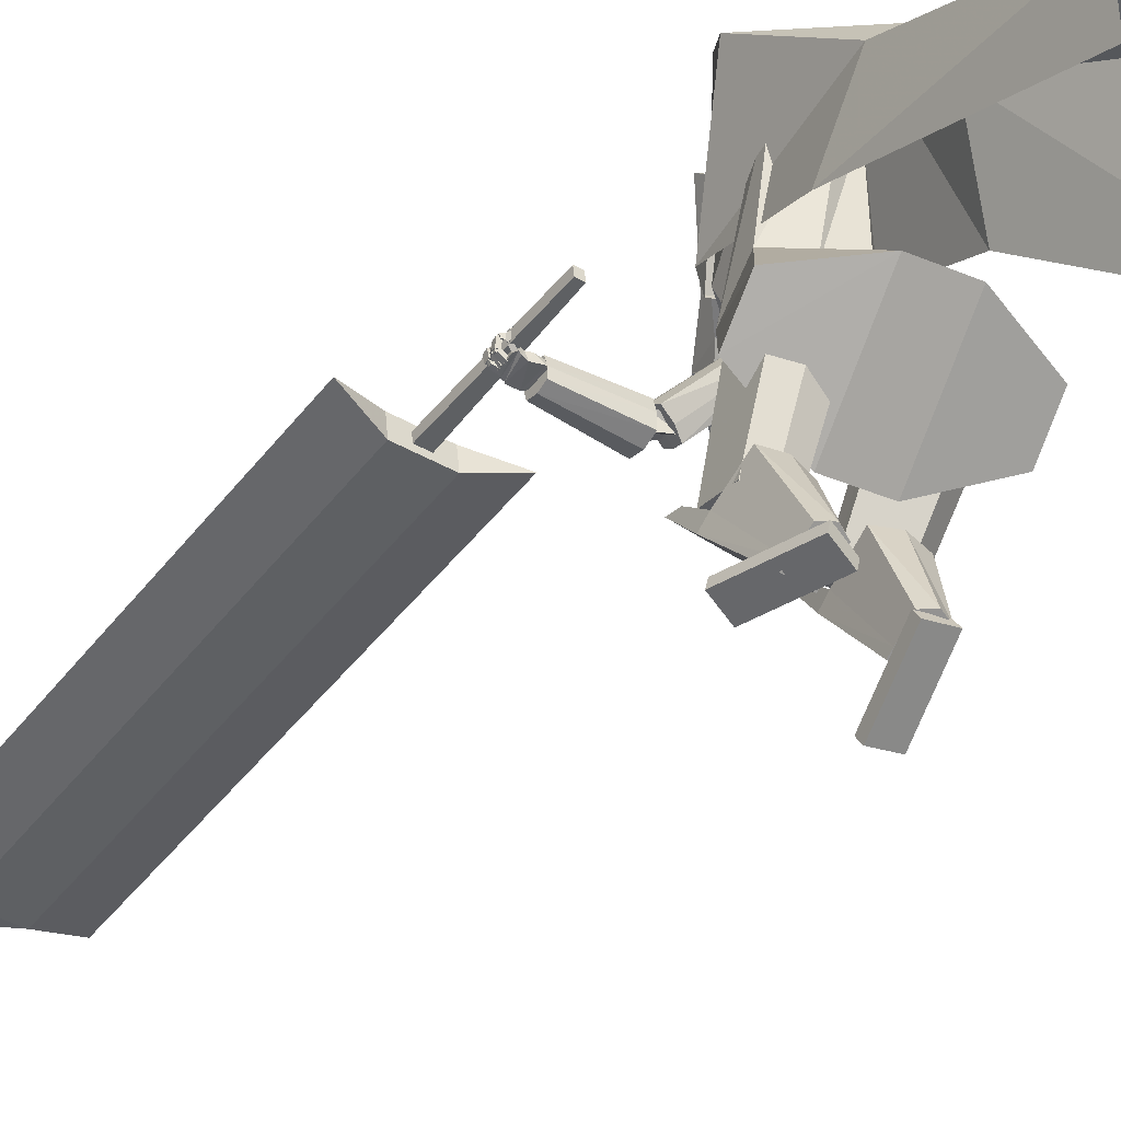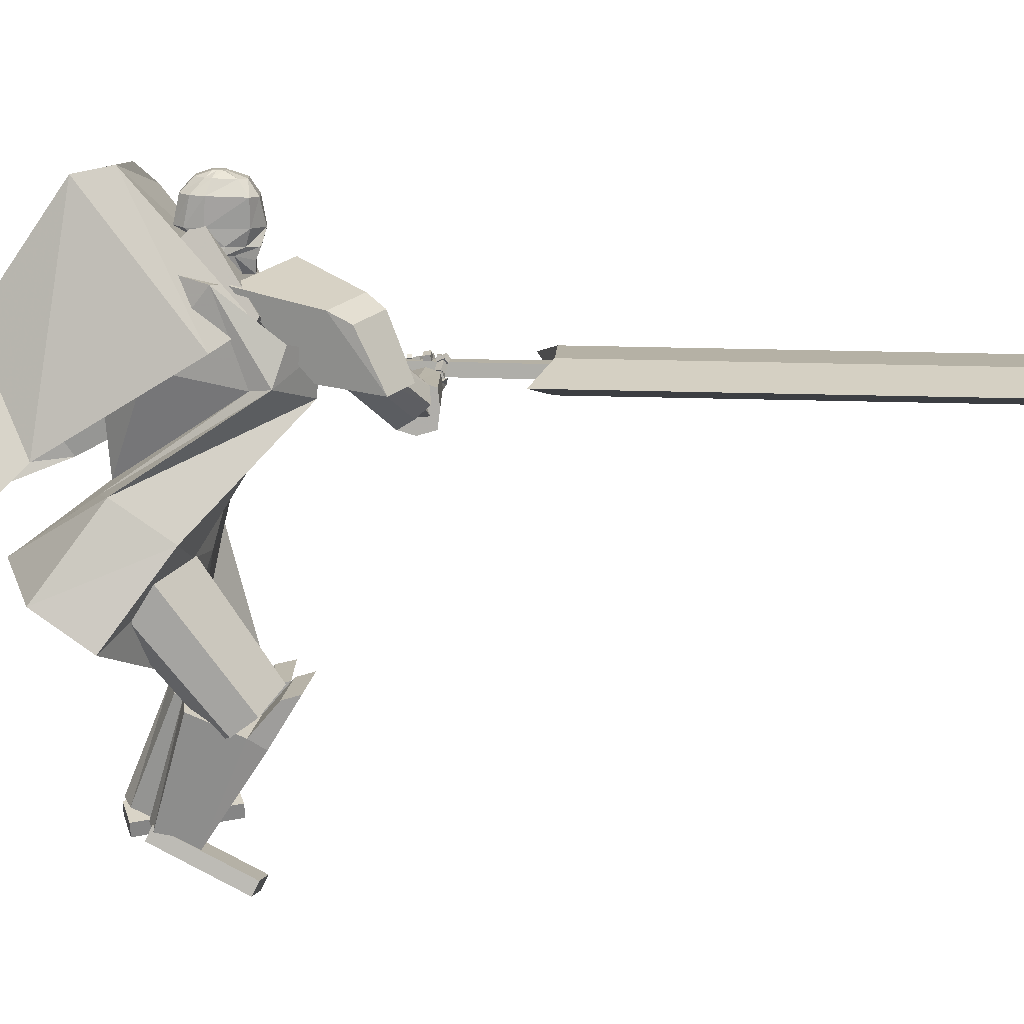
<metadata>
{"format":"obj","ext":"obj","renderer":"f3d","projection":"perspective","resolution":1024,"background":"white","views":[{"elev":-47.6,"azim":151.6,"up":"+Y"},{"elev":17.3,"azim":-79.3,"up":"+Y"}]}
</metadata>
<code>
o Cube.004
v 0.1875 2.01 -0.5565
v 0.5797 4.133 3.917
v -2.006 1.613 0.3649
v -0.3523 4.526 3.844
v 0.4346 2.633 -0.8771
v 1.187 5.219 2.677
v -1.428 2.878 -0.8307
v 0.1839 5.576 2.631
v 0.8806 3.884 3.533
v -0.4815 4.303 3.504
v 0.1217 5.503 2.277
v 1.305 5.008 2.374
v -0.6524 3.429 2.129
v -0.08827 4.342 1.52
v 0.7903 3.991 1.347
v 0.8713 3.027 2.01
v -0.06557 5.088 3.195
v -0.1468 2.966 -1.162
v 0.7051 5.494 2.613
v 0.7135 5.256 2.326
v 0.8801 4.664 3.275
v 0.4801 4.106 1.1
v 0.5989 4.183 3.939
v -0.3331 4.576 3.866
v 0.9328 4.815 3.416
v -0.01295 5.24 3.341
v 0.7869 0.05607 3.372
v 0.7587 0.1919 3.373
v 0.3904 -0.02127 2.519
v 0.3622 0.1146 2.52
v 1.087 0.1192 3.227
v 1.059 0.2551 3.228
v 0.6905 0.04187 2.374
v 0.6623 0.1777 2.375
v 0.2701 4.765 3.695
v 0.3359 5.552 3.451
v 0.2391 4.773 3.546
v 0.3181 5.556 3.365
v 0.3552 5.5 3.297
v 0.3874 5.369 3.173
v 0.3245 5.125 3.134
v 0.347 4.983 3.308
v 0.3449 4.91 3.312
v 0.4115 5.487 3.542
v 0.4843 5.347 3.614
v 0.4203 5.113 3.632
v 0.3563 4.971 3.604
v 0.3295 4.905 3.518
v 0.2494 4.77 3.595
v 0.324 5.555 3.394
v 0.3696 4.904 3.431
v 0.3745 4.976 3.441
v 0.3835 5.114 3.278
v 0.4397 5.36 3.284
v 0.3939 5.494 3.343
v 0.2744 5.564 3.375
v 0.241 4.768 3.701
v 0.21 4.775 3.552
v 0.2922 5.56 3.461
v 0.3082 4.872 3.691
v 0.3368 4.976 3.727
v 0.299 5.125 3.779
v 0.402 5.354 3.707
v 0.3639 5.492 3.628
v 0.2484 4.912 3.332
v 0.2542 4.995 3.328
v 0.2299 5.144 3.07
v 0.2787 5.383 3.111
v 0.281 5.511 3.228
v 0.2803 5.563 3.403
v 0.2203 4.773 3.602
v 0.1539 4.778 3.72
v 0.1595 5.571 3.489
v 0.1229 4.785 3.57
v 0.1416 5.575 3.403
v 0.06948 5.531 3.357
v -0.03599 5.415 3.263
v -0.04573 5.165 3.213
v -0.02539 5.023 3.387
v -0.03709 4.951 3.393
v 0.1153 5.52 3.605
v 0.05027 5.395 3.706
v 0.06632 5.152 3.707
v 0.08269 5.001 3.662
v 0.05849 4.935 3.575
v 0.1332 4.783 3.62
v 0.1476 5.574 3.431
v -0.01244 4.946 3.512
v 0.00215 5.017 3.52
v -0.04272 5.161 3.369
v -0.03969 5.413 3.386
v 0.05229 5.531 3.415
v 0.1862 5.574 3.393
v 0.1829 4.774 3.714
v 0.1519 4.782 3.564
v 0.204 5.57 3.479
v 0.14 4.89 3.727
v 0.1506 4.997 3.767
v 0.2361 5.132 3.793
v 0.1624 5.38 3.758
v 0.1931 5.511 3.664
v 0.05744 4.932 3.372
v 0.06799 5.016 3.367
v 0.01682 5.168 3.115
v 0.03904 5.409 3.162
v 0.1102 5.53 3.264
v 0.1921 5.573 3.422
v 0.1622 4.779 3.614
v 1.177 1.956 2.798
v 0.9097 5.21 2.577
v 1.2 2.298 2.259
v 0.4452 5.406 2.541
v -0.01901 2.533 1.822
v -0.1286 4.847 3.056
v -0.09718 1.687 3.166
v 0.6041 4.626 3.646
v 0.3433 4.89 2.255
v 0.9052 4.618 2.354
v 0.7253 3.805 3.578
v -0.2596 4.097 2.943
v 0.1353 5.149 3.003
v 0.2352 1.66 3.168
v 0.3134 2.505 1.824
v 0.8751 4.838 3.098
v 0.8839 4.168 2.738
v 0.1397 4.669 2.398
v -1.315 2.147 2.808
v -1.284 2.489 2.265
v -0.5429 4.065 4.006
v -0.09218 3.888 4.242
v -0.3422 4.803 3.487
v -0.4296 1.715 3.164
v -0.3514 2.56 1.82
v 0.4578 4.654 3.841
v 0.3315 3.806 3.976
v -0.4798 4.028 3.812
v 0.9101 3.172 2.712
v 0.9194 2.832 3.23
v 0.02552 3.115 2.568
v 0.4771 3.056 2.605
v 0.39 2.597 3.341
v -0.02033 2.607 3.377
v -0.8877 3.261 2.804
v -0.9042 2.918 3.346
v -0.43 3.132 2.6
v -0.4286 2.665 3.336
v -0.4338 4.392 4.099
v -0.1208 4.279 4.278
v 0.08906 4.693 4.594
v -0.3724 4.655 4.392
v -0.3263 4.068 4.286
v 0.3184 4.121 4.569
v -0.2516 4.779 3.611
v 0.5213 4.842 3.95
v -0.39 4.56 4.599
v -0.002684 4.592 4.769
v -0.4252 4.026 4.866
v -0.1019 4.053 5.008
v 0.5033 1.165 3.526
v 0.3224 2.624 3.158
v 0.4559 1.025 3.069
v 0.2631 2.45 2.587
v 0.9791 1.189 3.469
v 0.9182 2.655 3.087
v 0.9315 1.05 3.012
v 0.8588 2.481 2.515
v 0.6883 1.022 2.989
v 0.5542 2.445 2.486
v 0.7542 1.215 3.623
v 0.6366 2.688 3.28
v -0.6477 1.28 3.546
v -0.7842 2.448 2.589
v -0.1976 1.397 3.65
v -0.2176 2.595 2.723
v -0.8024 1.541 3.917
v -0.9781 2.775 3.054
v -0.3494 1.658 4.024
v -0.4109 2.922 3.188
v -0.2209 1.541 3.849
v -0.2498 2.775 2.971
v -0.8495 1.378 3.702
v -1.037 2.572 2.785
v 0.4833 0.04993 2.861
v 0.5272 1.362 3.844
v 0.4303 0.224 2.511
v 0.7783 0.04787 2.815
v 1.052 1.359 3.762
v 0.7252 0.222 2.465
v 0.4698 0.09445 2.772
v 0.5002 1.319 3.672
v 0.7647 0.09239 2.726
v 1.025 1.315 3.59
v 0.4755 0.9171 3.53
v 0.3829 1.249 2.918
v 0.9077 1.245 2.837
v 1 0.9135 3.449
v 0.978 1.015 3.3
v 0.4532 1.018 3.382
v 0.5677 0.2558 2.422
v 0.6308 0.0489 2.838
v 0.7896 1.36 3.803
v 0.7626 1.317 3.631
v 0.6172 0.09342 2.749
v 0.7379 0.9153 3.49
v 0.6373 1.27 2.818
v -0.6729 0.3458 3.393
v -0.7663 1.739 4.253
v -0.6842 0.4878 3.025
v -0.3746 0.3464 3.384
v -0.2354 1.74 4.237
v -0.3858 0.4884 3.016
v -0.6758 0.3821 3.299
v -0.7712 1.68 4.084
v -0.3775 0.3827 3.29
v -0.2404 1.681 4.068
v -0.7736 1.267 3.976
v -0.7934 1.543 3.331
v -0.2626 1.544 3.315
v -0.2428 1.268 3.961
v -0.2477 1.356 3.802
v -0.7785 1.355 3.818
v -0.5371 0.5148 2.951
v -0.5238 0.3461 3.388
v -0.5008 1.739 4.245
v -0.5058 1.68 4.076
v -0.5266 0.3824 3.294
v -0.5082 1.268 3.969
v -0.5301 1.57 3.254
v -0.7697 0.045 3.825
v -0.7371 0.1681 3.88
v -0.7037 0.4153 2.959
v -0.6711 0.5384 3.015
v -0.4408 -0.03747 3.815
v -0.4082 0.08564 3.87
v -0.3748 0.3329 2.949
v -0.3422 0.456 3.004
v -0.3051 4.252 4.493
v 0.2824 3.655 4.921
v 0.2921 3.558 4.777
v -0.2894 4.158 4.357
v 0.2931 3.774 5.045
v -0.2832 4.367 4.617
v 0.4113 3.889 5.015
v -0.1519 4.476 4.584
v 0.3998 3.63 4.693
v -0.1618 4.209 4.251
v -0.02031 4.431 4.334
v 0.5773 3.826 4.753
v 0.5481 3.714 4.632
v -0.04717 4.32 4.214
v 0.5716 3.92 4.893
v -0.03063 4.52 4.467
v 0.557 3.656 4.676
v 1.501 3.566 4.599
v 1.516 3.692 4.614
v 0.5754 3.822 4.695
v 1.491 3.441 4.616
v 0.5435 3.491 4.7
v 1.504 3.402 4.74
v 0.5606 3.44 4.87
v 1.536 3.729 4.738
v 0.6021 3.873 4.862
v 0.6064 3.655 5.052
v 1.538 3.565 4.88
v 1.547 3.69 4.864
v 0.6203 3.823 5.032
v 1.525 3.44 4.864
v 0.5881 3.49 5.034
v 0.6665 3.775 4.968
v 0.4883 3.741 4.694
v 0.7214 3.505 4.99
v 0.4515 3.935 4.865
v 0.604 3.757 4.751
v 0.3019 3.629 4.755
v 0.6725 3.495 4.766
v 0.2671 3.824 4.946
v 1.552 3.604 4.863
v 1.798 3.582 4.747
v 1.575 3.519 4.864
v 1.805 3.508 4.745
v 1.517 3.609 4.589
v 1.783 3.58 4.613
v 1.527 3.519 4.566
v 1.792 3.516 4.578
v 1.757 3.59 4.81
v 1.761 3.508 4.822
v 1.758 3.529 4.546
v 1.735 3.591 4.561
v 1.7 3.548 4.88
v 1.664 3.488 4.569
v 1.631 3.6 4.563
v 1.664 3.612 4.895
v 1.71 3.589 4.816
v 1.717 3.509 4.832
v 1.726 3.511 4.556
v 1.694 3.598 4.577
v 1.73 3.576 4.8
v 1.832 3.615 4.81
v 1.749 3.525 4.815
v 1.851 3.565 4.825
v 1.742 3.561 4.737
v 1.844 3.602 4.747
v 1.761 3.51 4.752
v 1.864 3.551 4.762
v 1.832 3.597 4.82
v 1.847 3.706 4.829
v 1.888 3.59 4.819
v 1.903 3.699 4.827
v 1.831 3.603 4.755
v 1.846 3.712 4.764
v 1.887 3.595 4.753
v 1.901 3.704 4.762
v 1.862 3.688 4.827
v 1.755 3.709 4.844
v 1.874 3.742 4.834
v 1.767 3.763 4.852
v 1.854 3.699 4.762
v 1.747 3.719 4.78
v 1.866 3.753 4.77
v 1.759 3.774 4.788
v 1.832 3.585 4.801
v 1.846 3.61 4.807
v 1.86 3.565 4.806
v 1.881 3.599 4.807
v 1.835 3.581 4.763
v 1.851 3.611 4.766
v 1.862 3.563 4.767
v 1.882 3.595 4.769
v 1.866 3.694 4.813
v 1.856 3.719 4.817
v 1.894 3.698 4.814
v 1.881 3.734 4.819
v 1.862 3.699 4.773
v 1.854 3.726 4.778
v 1.892 3.7 4.774
v 1.883 3.737 4.779
v 1.759 3.564 4.776
v 1.828 3.649 4.763
v 1.802 3.53 4.785
v 1.871 3.615 4.773
v 1.763 3.551 4.711
v 1.832 3.636 4.699
v 1.807 3.517 4.721
v 1.876 3.602 4.709
v 1.822 3.646 4.759
v 1.813 3.751 4.729
v 1.877 3.653 4.769
v 1.869 3.759 4.739
v 1.836 3.629 4.697
v 1.827 3.735 4.667
v 1.891 3.636 4.707
v 1.882 3.742 4.676
v 1.841 3.73 4.736
v 1.732 3.722 4.746
v 1.837 3.786 4.731
v 1.727 3.778 4.74
v 1.837 3.723 4.671
v 1.727 3.715 4.68
v 1.832 3.779 4.666
v 1.722 3.77 4.675
v 1.836 3.616 4.755
v 1.832 3.654 4.744
v 1.874 3.621 4.762
v 1.871 3.659 4.751
v 1.844 3.606 4.718
v 1.84 3.644 4.707
v 1.882 3.611 4.724
v 1.879 3.649 4.714
v 1.825 3.738 4.72
v 1.822 3.776 4.71
v 1.864 3.744 4.727
v 1.861 3.782 4.716
v 1.833 3.728 4.683
v 1.83 3.766 4.672
v 1.872 3.733 4.69
v 1.869 3.772 4.679
v 1.768 3.559 4.708
v 1.856 3.604 4.696
v 1.792 3.514 4.713
v 1.88 3.559 4.701
v 1.764 3.551 4.65
v 1.852 3.597 4.638
v 1.788 3.506 4.654
v 1.876 3.552 4.642
v 1.848 3.6 4.694
v 1.857 3.695 4.667
v 1.899 3.596 4.695
v 1.908 3.691 4.667
v 1.848 3.584 4.637
v 1.857 3.679 4.61
v 1.899 3.579 4.638
v 1.907 3.675 4.61
v 1.862 3.677 4.667
v 1.768 3.701 4.646
v 1.876 3.726 4.659
v 1.782 3.749 4.638
v 1.872 3.665 4.61
v 1.777 3.689 4.589
v 1.886 3.713 4.602
v 1.791 3.737 4.581
v 1.854 3.572 4.69
v 1.857 3.606 4.68
v 1.889 3.568 4.69
v 1.893 3.603 4.68
v 1.853 3.561 4.655
v 1.856 3.596 4.645
v 1.889 3.558 4.656
v 1.892 3.593 4.646
v 1.873 3.68 4.658
v 1.863 3.702 4.65
v 1.9 3.689 4.657
v 1.889 3.715 4.647
v 1.868 3.671 4.623
v 1.865 3.696 4.614
v 1.901 3.678 4.622
v 1.893 3.706 4.613
v 1.758 3.573 4.624
v 1.813 3.615 4.598
v 1.772 3.543 4.605
v 1.827 3.585 4.579
v 1.733 3.584 4.589
v 1.789 3.626 4.563
v 1.747 3.554 4.57
v 1.803 3.596 4.544
v 1.815 3.622 4.595
v 1.834 3.691 4.576
v 1.842 3.608 4.573
v 1.862 3.677 4.554
v 1.786 3.621 4.561
v 1.806 3.69 4.542
v 1.814 3.607 4.539
v 1.834 3.676 4.52
v 1.822 3.681 4.572
v 1.772 3.736 4.583
v 1.849 3.707 4.566
v 1.799 3.762 4.577
v 1.812 3.681 4.529
v 1.763 3.736 4.539
v 1.84 3.707 4.523
v 1.79 3.762 4.533
v 1.805 3.608 4.59
v 1.82 3.625 4.582
v 1.816 3.588 4.577
v 1.834 3.609 4.567
v 1.79 3.61 4.569
v 1.8 3.627 4.562
v 1.803 3.593 4.555
v 1.818 3.613 4.546
v 1.833 3.677 4.564
v 1.823 3.694 4.563
v 1.852 3.676 4.553
v 1.841 3.707 4.557
v 1.826 3.674 4.538
v 1.814 3.692 4.537
v 1.843 3.681 4.53
v 1.834 3.706 4.531
v 1.633 3.585 4.872
v 1.647 3.658 4.86
v 1.689 3.575 4.873
v 1.702 3.648 4.862
v 1.633 3.574 4.8
v 1.647 3.647 4.789
v 1.689 3.564 4.802
v 1.702 3.637 4.791
v 1.642 3.68 4.843
v 1.687 3.739 4.856
v 1.678 3.647 4.873
v 1.722 3.706 4.885
v 1.679 3.665 4.783
v 1.723 3.724 4.795
v 1.714 3.632 4.812
v 1.759 3.691 4.825
v 1.716 3.761 4.857
v 1.786 3.786 4.862
v 1.731 3.715 4.887
v 1.801 3.74 4.892
v 1.732 3.726 4.796
v 1.802 3.751 4.8
v 1.747 3.68 4.826
v 1.817 3.706 4.83
v 1.652 3.649 4.844
v 1.659 3.674 4.842
v 1.674 3.635 4.852
v 1.688 3.658 4.854
v 1.664 3.647 4.797
v 1.678 3.669 4.8
v 1.692 3.628 4.811
v 1.703 3.652 4.811
v 1.697 3.728 4.847
v 1.715 3.747 4.851
v 1.715 3.706 4.868
v 1.738 3.718 4.871
v 1.713 3.718 4.81
v 1.737 3.73 4.812
v 1.731 3.689 4.831
v 1.755 3.707 4.834
v 1.486 3.533 4.813
v 1.472 3.603 4.816
v 1.465 3.531 4.636
v 1.461 3.607 4.65
v 1.301 3.552 4.839
v 1.287 3.622 4.841
v 1.277 3.549 4.661
v 1.266 3.624 4.675
v 2.248 3.769 5.686
v 3.064 3.732 11.64
v 2.219 3.47 5.688
v 3.035 3.433 11.64
v 1.622 3.831 5.772
v 2.438 3.793 11.72
v 1.593 3.532 5.775
v 2.409 3.494 11.73
v 2.793 3.563 5.416
v 3.737 3.52 12.3
v 1.016 3.738 5.66
v 1.858 3.7 11.8
v 1.717 3.72 3.814
v 2.078 3.701 6.106
v 1.705 3.595 3.815
v 2.065 3.576 6.107
v 1.616 3.73 3.828
v 1.885 3.72 6.132
v 1.604 3.605 3.829
v 1.873 3.595 6.133
f 10 4 17 8 11
f 20 19 6 12
f 12 6 21 2 9
f 21 17 26 25
f 15 12 9 16
f 22 20 12 15
f 13 10 11 14
f 3 13 14 7
f 18 22 15 5
f 5 15 16 1
f 7 14 22 18
f 14 11 20 22
f 11 8 19 20
f 17 4 24 26
f 25 26 24 23
f 4 2 23 24
f 2 21 25 23
f 8 17 21 6 19
f 27 28 30 29
f 29 30 34 33
f 33 34 32 31
f 31 32 28 27
f 29 33 31 27
f 34 30 28 32
f 69 56 38 39
f 71 108 95 58
f 91 82 81 92
f 71 49 35 57
f 100 63 64 101
f 58 95 102 65
f 69 106 93 56
f 51 52 47 48
f 52 53 46 47
f 63 100 99 62
f 70 59 36 50
f 49 51 48 35
f 67 41 42 66
f 68 40 41 67
f 53 54 45 46
f 58 65 43 37
f 65 66 42 43
f 42 41 53 52
f 41 40 54 53
f 68 69 39 40
f 40 39 55 54
f 46 45 63 62
f 47 46 62 61
f 43 42 52 51
f 37 43 51 49
f 107 96 59 70
f 58 37 49 71
f 39 38 50 55
f 55 50 36 44
f 57 94 108 71
f 38 56 70 50
f 67 104 105 68
f 93 107 70 56
f 101 64 59 96
f 45 44 64 63
f 66 103 104 67
f 65 102 103 66
f 48 47 61 60
f 35 48 60 57
f 44 36 59 64
f 68 105 106 69
f 106 76 75 93
f 94 57 60 97
f 108 94 72 86
f 88 85 84 89
f 89 84 83 90
f 73 96 107 87
f 86 72 85 88
f 78 104 103 79
f 77 105 104 78
f 90 83 82 91
f 95 74 80 102
f 102 80 79 103
f 79 89 90 78
f 78 90 91 77
f 105 77 76 106
f 77 91 92 76
f 83 99 100 82
f 84 98 99 83
f 80 88 89 79
f 74 86 88 80
f 95 108 86 74
f 76 92 87 75
f 92 81 73 87
f 75 87 107 93
f 97 60 61 98
f 54 55 44 45
f 82 100 101 81
f 85 97 98 84
f 72 94 97 85
f 81 101 96 73
f 126 121 112 117
f 117 112 110 118
f 123 111 109 122
f 121 114 116 124
f 125 124 116 119
f 141 125 119 142
f 137 117 118 138
f 140 126 117 137
f 139 120 126 140
f 138 118 125 141
f 118 110 124 125
f 112 121 124 110
f 113 123 122 115
f 120 114 121 126
f 136 129 131
f 133 132 127 128
f 131 134 116 114
f 135 119 116 134
f 146 142 119 135
f 143 144 130 129
f 145 143 129 136
f 139 145 136 120
f 144 146 135 130
f 113 115 132 133
f 120 136 131 114
f 135 134 130
f 127 132 146 144
f 113 133 145 139
f 133 128 143 145
f 128 127 144 143
f 132 115 142 146
f 109 138 141 122
f 113 139 140 123
f 123 140 137 111
f 111 137 138 109
f 122 141 142 115
f 129 130 148 147
f 134 148 130
f 129 147 131
f 150 151 157 155
f 153 151 150
f 150 149 154 153
f 152 154 149
f 157 158 156 155
f 151 152 158 157
f 152 149 156 158
f 149 150 155 156
f 159 160 162 161
f 167 168 166 165
f 165 166 164 163
f 169 170 160 159
f 167 165 163 169
f 168 162 160 170
f 166 168 170 164
f 161 167 169 159
f 163 164 170 169
f 161 162 168 167
f 171 172 174 173
f 179 180 178 177
f 177 178 176 175
f 181 182 172 171
f 179 177 175 181
f 180 174 172 182
f 178 180 182 176
f 173 179 181 171
f 175 176 182 181
f 173 174 180 179
f 197 192 187 196
f 204 201 184 193
f 203 191 186 200
f 202 190 184 201
f 199 188 191 203
f 193 184 190 198
f 183 193 198 189
f 188 195 197 191
f 200 204 193 183
f 191 197 196 186
f 199 205 195 188
f 189 198 194 185
f 185 194 205 199
f 186 196 204 200
f 185 199 203 189
f 192 202 201 187
f 189 203 200 183
f 196 187 201 204
f 202 192 197 198 190
f 195 194 198 197
f 205 194 195
f 220 215 210 219
f 227 224 207 216
f 226 214 209 223
f 225 213 207 224
f 222 211 214 226
f 216 207 213 221
f 206 216 221 212
f 211 218 220 214
f 223 227 216 206
f 214 220 219 209
f 222 228 218 211
f 212 221 217 208
f 208 217 228 222
f 209 219 227 223
f 208 222 226 212
f 215 225 224 210
f 212 226 223 206
f 219 210 224 227
f 225 215 220 221 213
f 218 217 221 220
f 228 217 218
f 229 230 232 231
f 231 232 236 235
f 235 236 234 233
f 233 234 230 229
f 231 235 233 229
f 236 232 230 234
f 243 244 242 241
f 238 237 240 239
f 241 242 237 238
f 248 251 243 241 238 239 245 249
f 239 240 246 245
f 243 251 252 244
f 248 249 250 247
f 251 248 247 252
f 249 245 246 250
f 242 244 252 247 250 246 240 237
f 259 260 258 257
f 254 253 256 255
f 257 258 253 254
f 264 267 259 257 254 255 261 265
f 255 256 262 261
f 259 267 268 260
f 264 265 266 263
f 267 264 263 268
f 265 261 262 266
f 258 260 268 263 266 262 256 253
f 269 270 272 271
f 271 272 276 275
f 275 276 274 273
f 273 274 270 269
f 271 275 273 269
f 276 272 270 274
f 285 286 280 278
f 286 287 284 280
f 287 288 282 284
f 288 285 278 282
f 279 497 499 283
f 284 282 278 280
f 296 293 285 288
f 295 296 288 287
f 294 295 287 286
f 293 294 286 285
f 277 279 289 292
f 279 283 290 289
f 283 281 291 290
f 281 277 292 291
f 292 289 294 293
f 289 290 295 294
f 290 291 296 295
f 291 292 293 296
f 297 299 300 298
f 299 303 304 300
f 303 301 302 304
f 301 297 298 302
f 299 297 301 303
f 304 302 298 300
f 305 307 308 306
f 307 311 312 308
f 311 309 310 312
f 309 305 306 310
f 307 305 309 311
f 312 310 306 308
f 313 315 316 314
f 315 319 320 316
f 319 317 318 320
f 317 313 314 318
f 315 313 317 319
f 320 318 314 316
f 321 323 324 322
f 323 327 328 324
f 327 325 326 328
f 325 321 322 326
f 323 321 325 327
f 328 326 322 324
f 329 331 332 330
f 331 335 336 332
f 335 333 334 336
f 333 329 330 334
f 331 329 333 335
f 336 334 330 332
f 337 339 340 338
f 339 343 344 340
f 343 341 342 344
f 341 337 338 342
f 339 337 341 343
f 344 342 338 340
f 345 347 348 346
f 347 351 352 348
f 351 349 350 352
f 349 345 346 350
f 347 345 349 351
f 352 350 346 348
f 353 355 356 354
f 355 359 360 356
f 359 357 358 360
f 357 353 354 358
f 355 353 357 359
f 360 358 354 356
f 361 363 364 362
f 363 367 368 364
f 367 365 366 368
f 365 361 362 366
f 363 361 365 367
f 368 366 362 364
f 369 371 372 370
f 371 375 376 372
f 375 373 374 376
f 373 369 370 374
f 371 369 373 375
f 376 374 370 372
f 377 379 380 378
f 379 383 384 380
f 383 381 382 384
f 381 377 378 382
f 379 377 381 383
f 384 382 378 380
f 385 387 388 386
f 387 391 392 388
f 391 389 390 392
f 389 385 386 390
f 387 385 389 391
f 392 390 386 388
f 393 395 396 394
f 395 399 400 396
f 399 397 398 400
f 397 393 394 398
f 395 393 397 399
f 400 398 394 396
f 401 403 404 402
f 403 407 408 404
f 407 405 406 408
f 405 401 402 406
f 403 401 405 407
f 408 406 402 404
f 409 411 412 410
f 411 415 416 412
f 415 413 414 416
f 413 409 410 414
f 411 409 413 415
f 416 414 410 412
f 417 419 420 418
f 419 423 424 420
f 423 421 422 424
f 421 417 418 422
f 419 417 421 423
f 424 422 418 420
f 425 427 428 426
f 427 431 432 428
f 431 429 430 432
f 429 425 426 430
f 427 425 429 431
f 432 430 426 428
f 433 435 436 434
f 435 439 440 436
f 439 437 438 440
f 437 433 434 438
f 435 433 437 439
f 440 438 434 436
f 441 443 444 442
f 443 447 448 444
f 447 445 446 448
f 445 441 442 446
f 443 441 445 447
f 448 446 442 444
f 449 451 452 450
f 451 455 456 452
f 455 453 454 456
f 453 449 450 454
f 451 449 453 455
f 456 454 450 452
f 457 459 460 458
f 459 463 464 460
f 463 461 462 464
f 461 457 458 462
f 459 457 461 463
f 464 462 458 460
f 465 467 468 466
f 467 471 472 468
f 471 469 470 472
f 469 465 466 470
f 467 465 469 471
f 472 470 466 468
f 473 475 476 474
f 475 479 480 476
f 479 477 478 480
f 477 473 474 478
f 475 473 477 479
f 480 478 474 476
f 481 483 484 482
f 483 487 488 484
f 487 485 486 488
f 485 481 482 486
f 483 481 485 487
f 488 486 482 484
f 489 491 492 490
f 491 495 496 492
f 495 493 494 496
f 493 489 490 494
f 491 489 493 495
f 496 494 490 492
f 500 499 503 504
f 277 498 497 279
f 283 499 500 281
f 281 500 498 277
f 501 502 504 503
f 497 498 502 501
f 498 500 504 502
f 499 497 501 503
f 512 508 514 506 510 516
f 513 514 508 507
f 507 508 512 511
f 515 516 510 509
f 509 510 506 505
f 511 512 516 515
f 505 506 514 513
f 517 518 520 519
f 519 520 524 523
f 523 524 522 521
f 521 522 518 517
f 519 523 521 517
f 524 520 518 522
f 511 509 505 507
f 515 509 511
f 513 507 505
f 62 99 98 61

</code>
